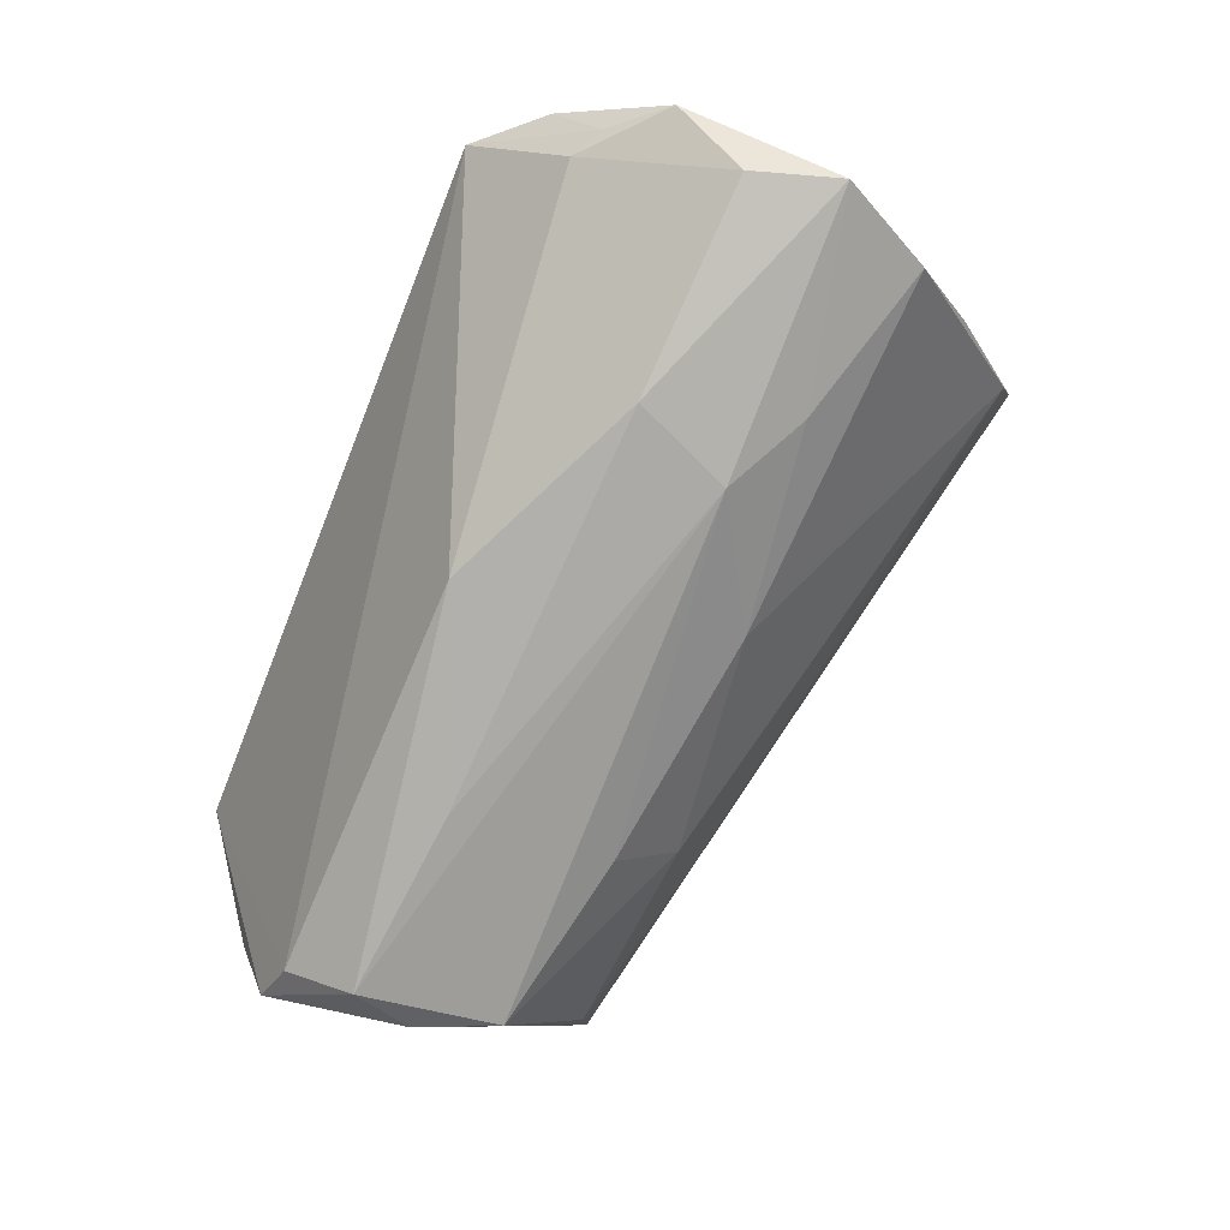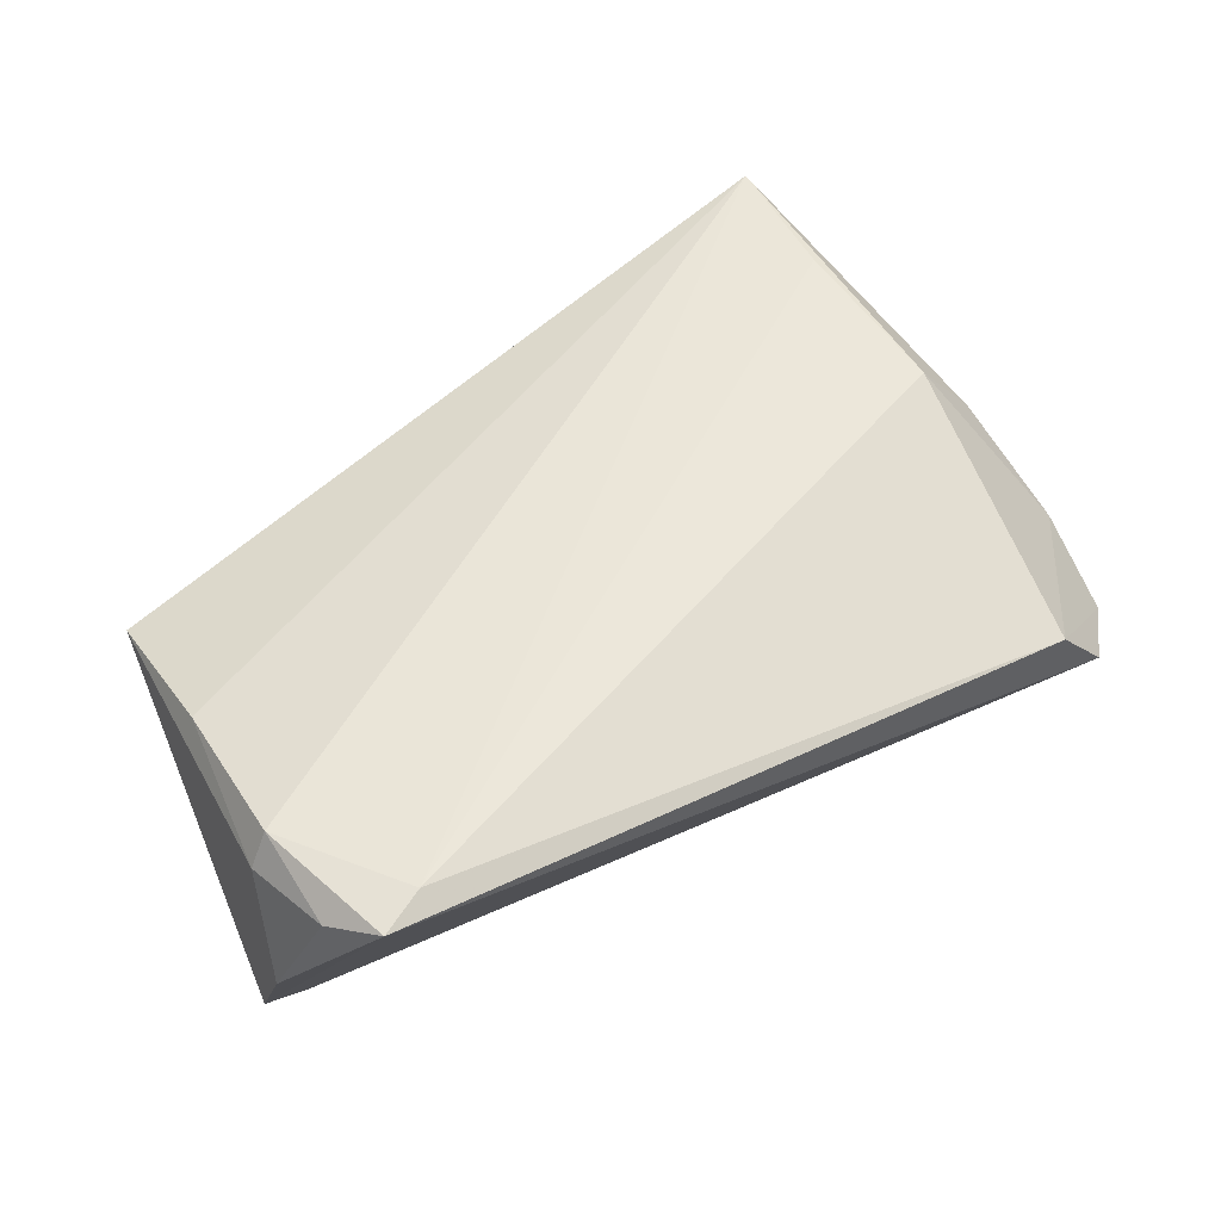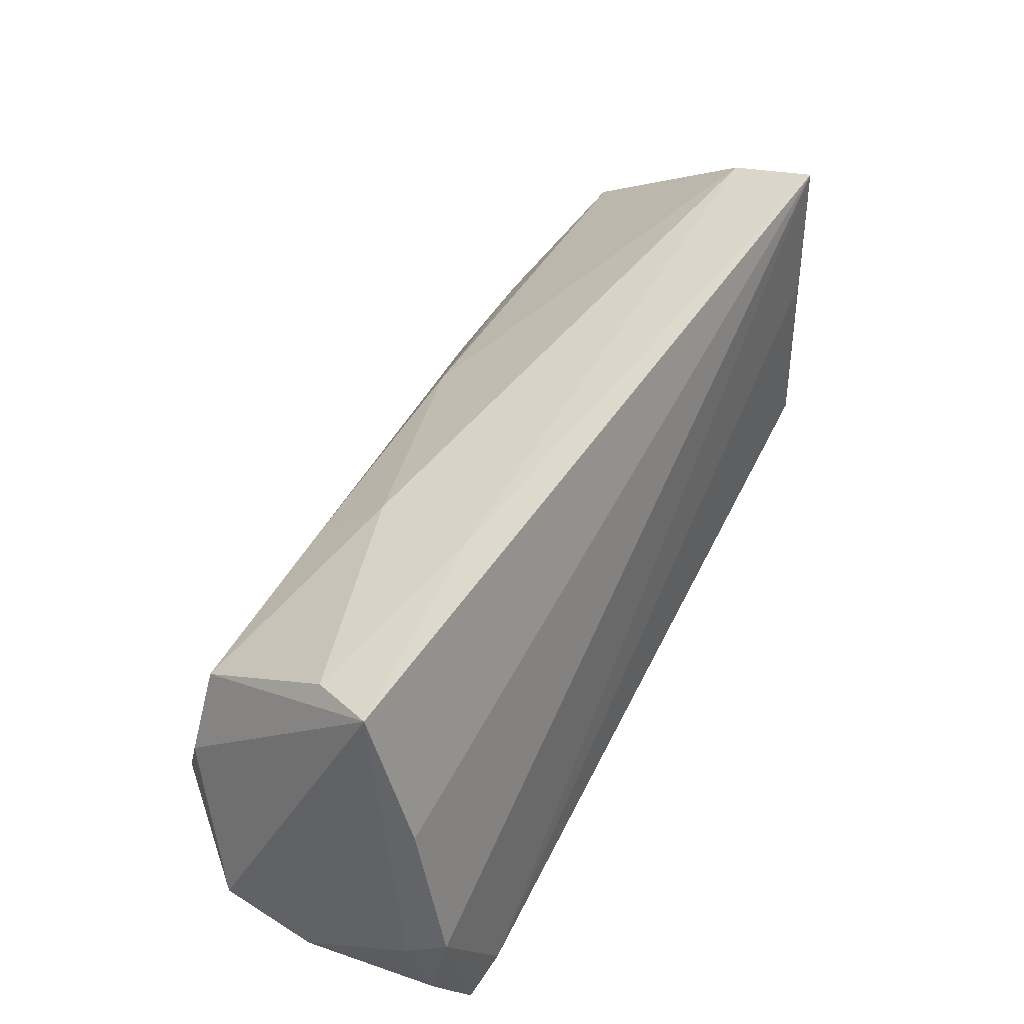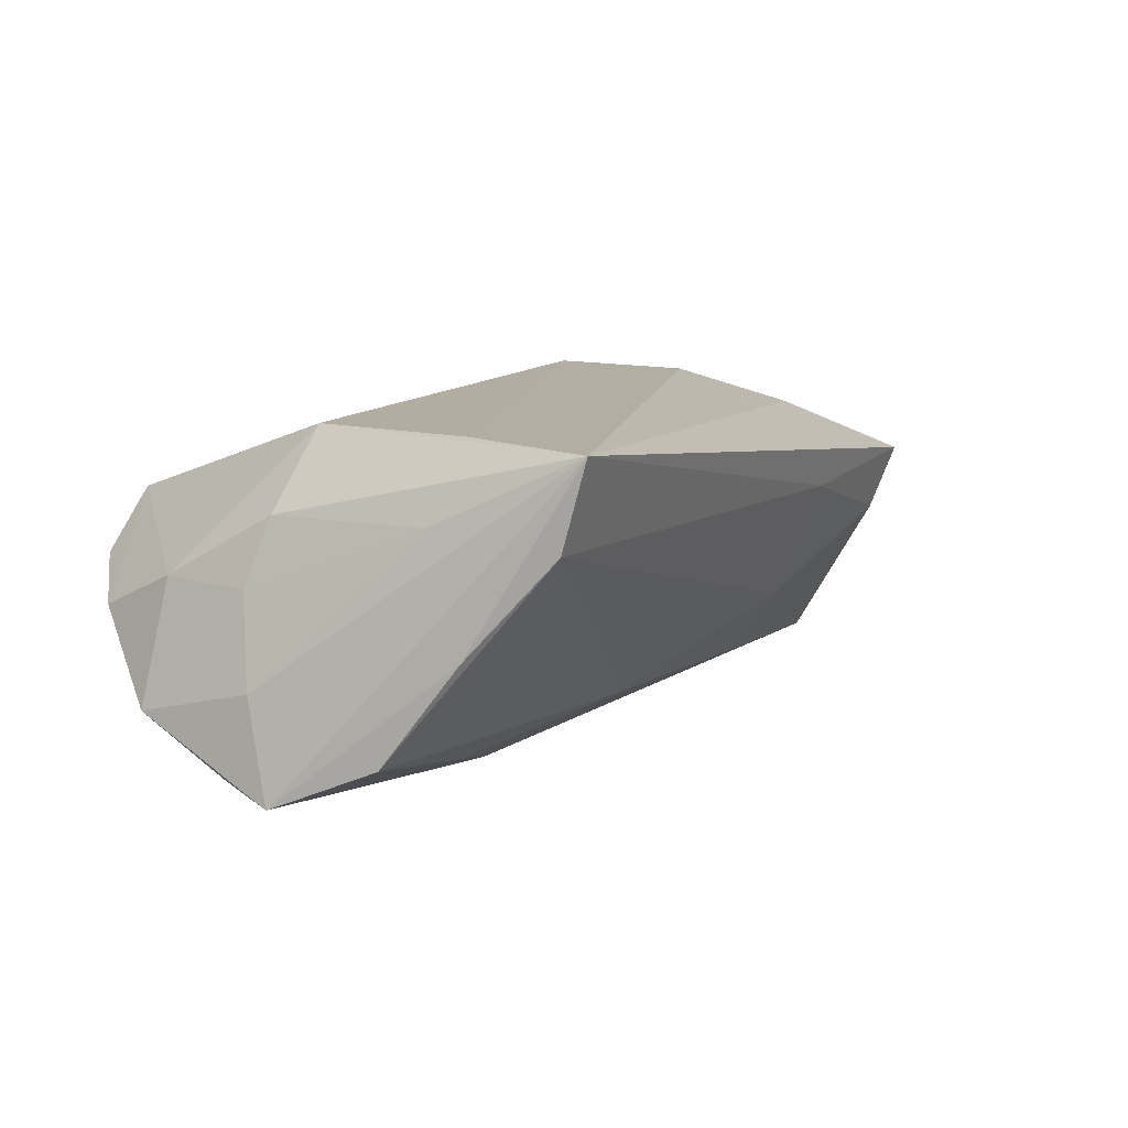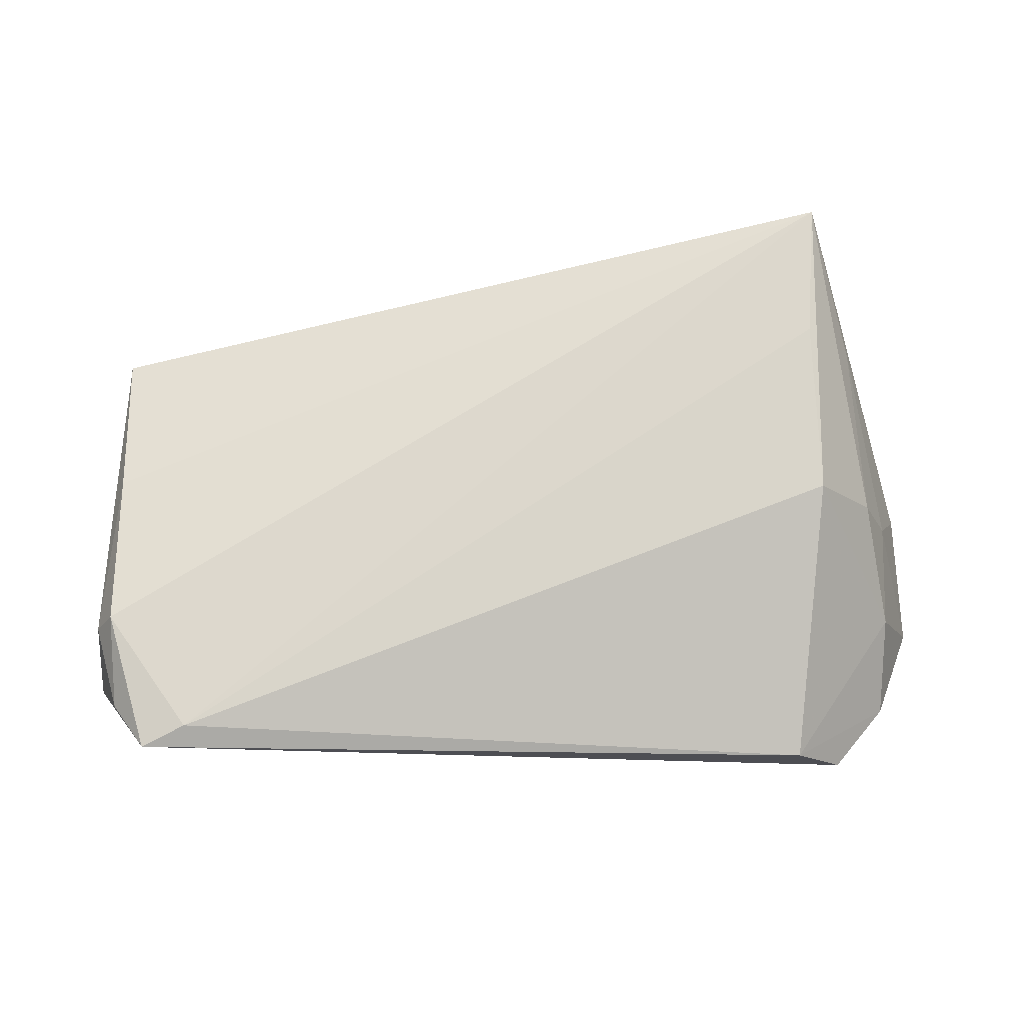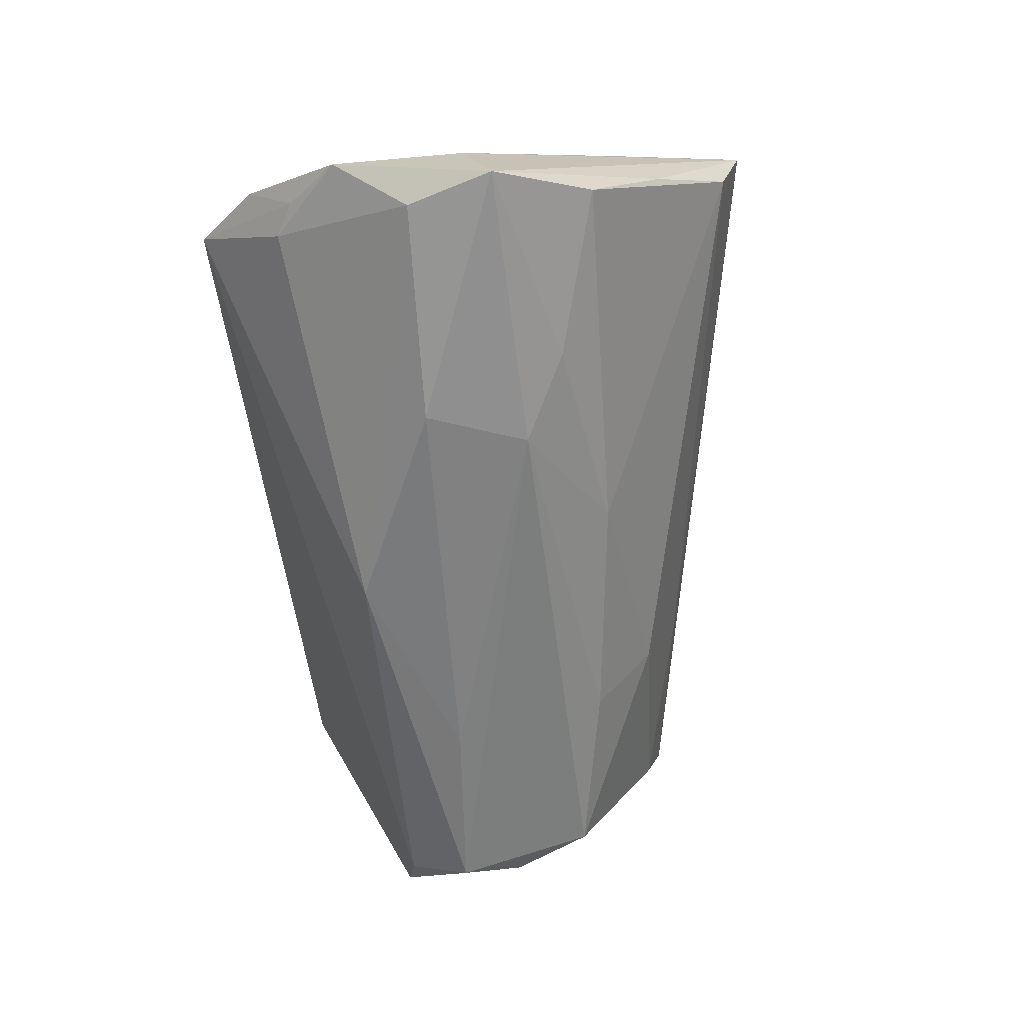
<metadata>
{"format":"obj","ext":"obj","renderer":"f3d","projection":"perspective","resolution":1024,"background":"white","views":[{"elev":-79.4,"azim":67.8,"up":"+Z"},{"elev":53.2,"azim":-30.3,"up":"+Z"},{"elev":43.9,"azim":-60.2,"up":"+Y"},{"elev":10.3,"azim":129.2,"up":"+Z"},{"elev":74.4,"azim":-0.1,"up":"+Z"},{"elev":-61.8,"azim":96.5,"up":"+Z"}]}
</metadata>
<code>
v 0.03983 0.0245 0.01967
v 0.05727 -0.01196 -0.01393
v 0.03764 -0.03307 0.008751
v -0.04995 0.01002 -0.01789
v -0.04983 -0.03326 0.01876
v 0.04097 0.04228 0.01911
v 0.05239 0.01231 -0.003198
v 0.05556 0.004561 -0.009724
v -0.0522 0.02082 0.0006517
v 0.04842 0.001588 0.00972
v -0.05916 -0.02275 0.0002244
v 0.05172 -0.01297 0.001428
v 0.04174 0.03923 0.008028
v 0.0465 0.02401 0.01022
v -0.05739 -0.01663 0.01424
v 0.03065 0.01477 -0.02083
v 0.05114 0.02078 -0.01686
v 0.04748 -0.02095 -0.01105
v -0.05426 -0.02742 0.01588
v -0.04433 -0.0306 0.01967
v 0.02562 -0.003695 -0.0251
v 0.04729 0.02965 -0.004089
v 0.04403 -0.03326 0.0008987
v 0.05171 -0.01862 -0.0109
v -0.055 0.003833 0.01472
v -0.02909 0.02696 0.006748
v -0.05154 -0.008139 -0.02198
v 0.004389 0.01855 -0.01694
v -0.05568 0.02266 0.00913
v -0.05428 -0.01673 -0.01574
v 0.04071 0.001905 0.01967
v 0.05199 0.0004703 0.001327
v -0.05412 -0.0002972 -0.01859
v -0.06002 -0.01829 -0.01118
v 0.05681 0.008601 -0.02231
v 0.02026 0.009096 -0.0238
v -0.02688 -0.005876 -0.0232
v 0.05125 -0.02493 -0.003656
v -0.02476 0.02243 -0.007997
v 0.0533 -0.002467 -0.02135
v -0.05491 -0.0158 0.01853
v -0.001255 -0.01585 -0.02256
v -0.02633 0.01459 -0.01719
f 6 25 41
f 25 15 41
f 34 5 11
f 23 42 18
f 35 21 36
f 29 15 25
f 29 25 6
f 34 11 29
f 29 11 15
f 37 21 42
f 36 21 37
f 16 35 36
f 17 35 16
f 32 12 2
f 2 12 38
f 5 23 3
f 12 31 3
f 23 38 3
f 3 38 12
f 1 31 6
f 19 11 5
f 15 11 19
f 5 41 19
f 19 41 15
f 40 35 2
f 21 35 40
f 2 18 40
f 42 21 40
f 40 18 42
f 34 29 33
f 33 29 4
f 27 37 42
f 34 33 27
f 27 33 4
f 27 4 36
f 36 37 27
f 22 13 6
f 17 13 22
f 6 35 22
f 22 35 17
f 28 13 17
f 17 16 28
f 28 16 36
f 13 28 39
f 8 35 6
f 2 35 8
f 8 32 2
f 10 31 12
f 12 32 10
f 6 31 10
f 23 18 24
f 24 38 23
f 24 18 2
f 2 38 24
f 5 3 20
f 20 3 31
f 31 1 20
f 20 41 5
f 6 41 20
f 20 1 6
f 34 27 30
f 30 27 42
f 30 42 23
f 30 5 34
f 30 23 5
f 13 39 26
f 26 29 6
f 6 13 26
f 4 39 43
f 43 39 28
f 36 4 43
f 43 28 36
f 32 8 14
f 6 10 14
f 14 10 32
f 9 26 39
f 9 39 4
f 29 26 9
f 4 29 9
f 7 8 6
f 6 14 7
f 7 14 8

</code>
